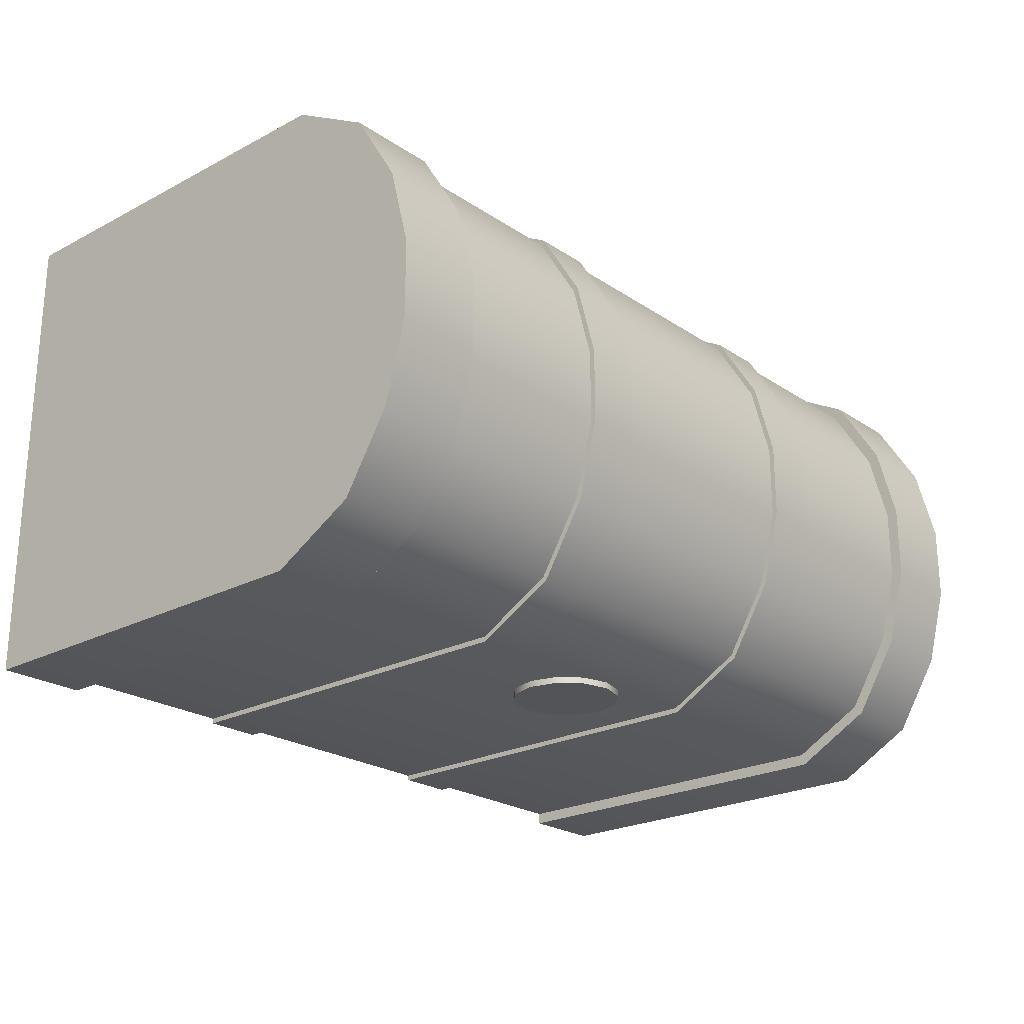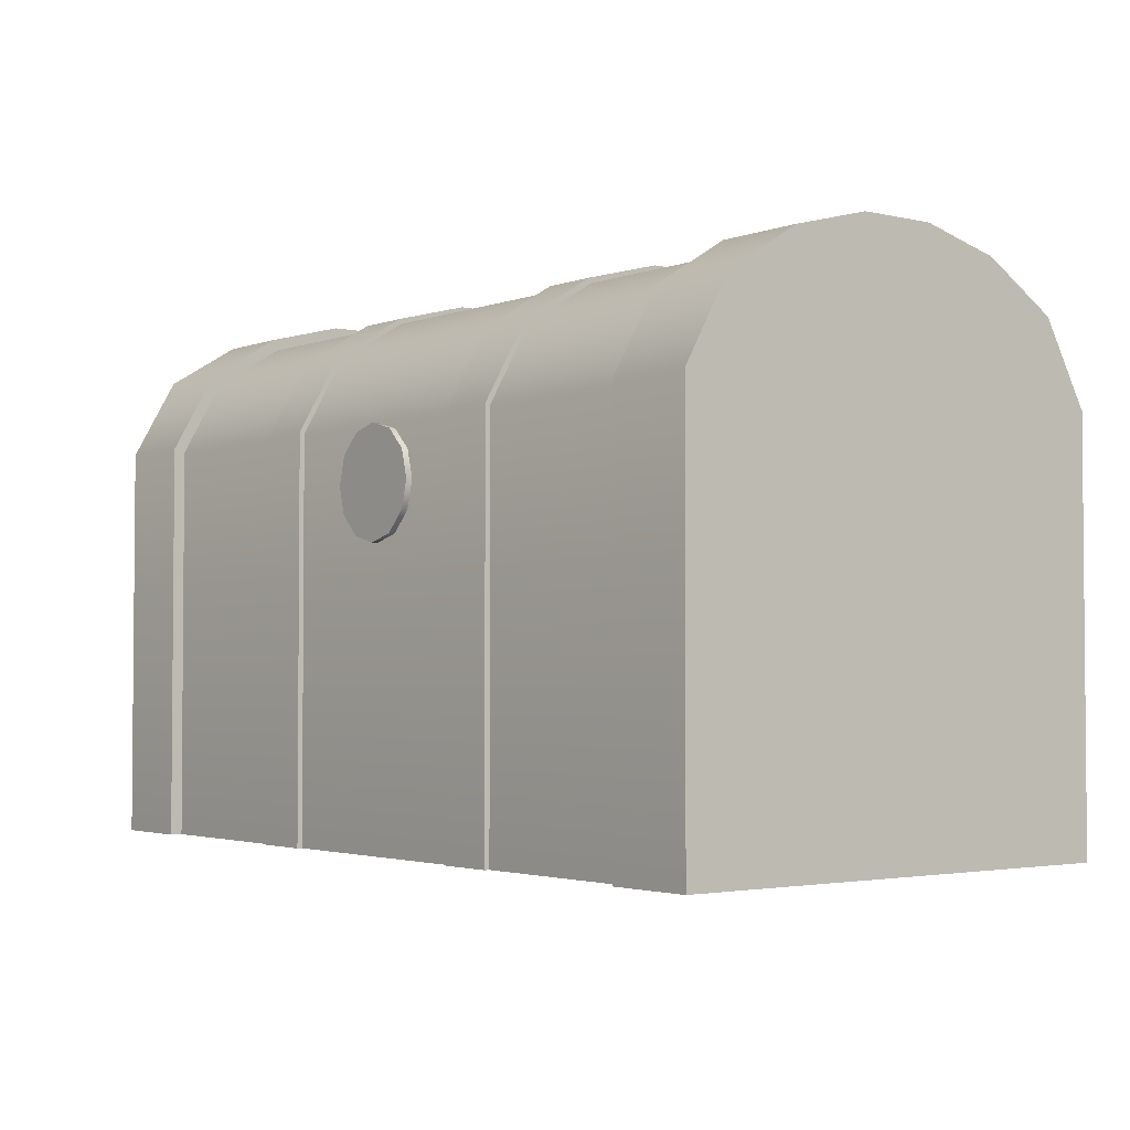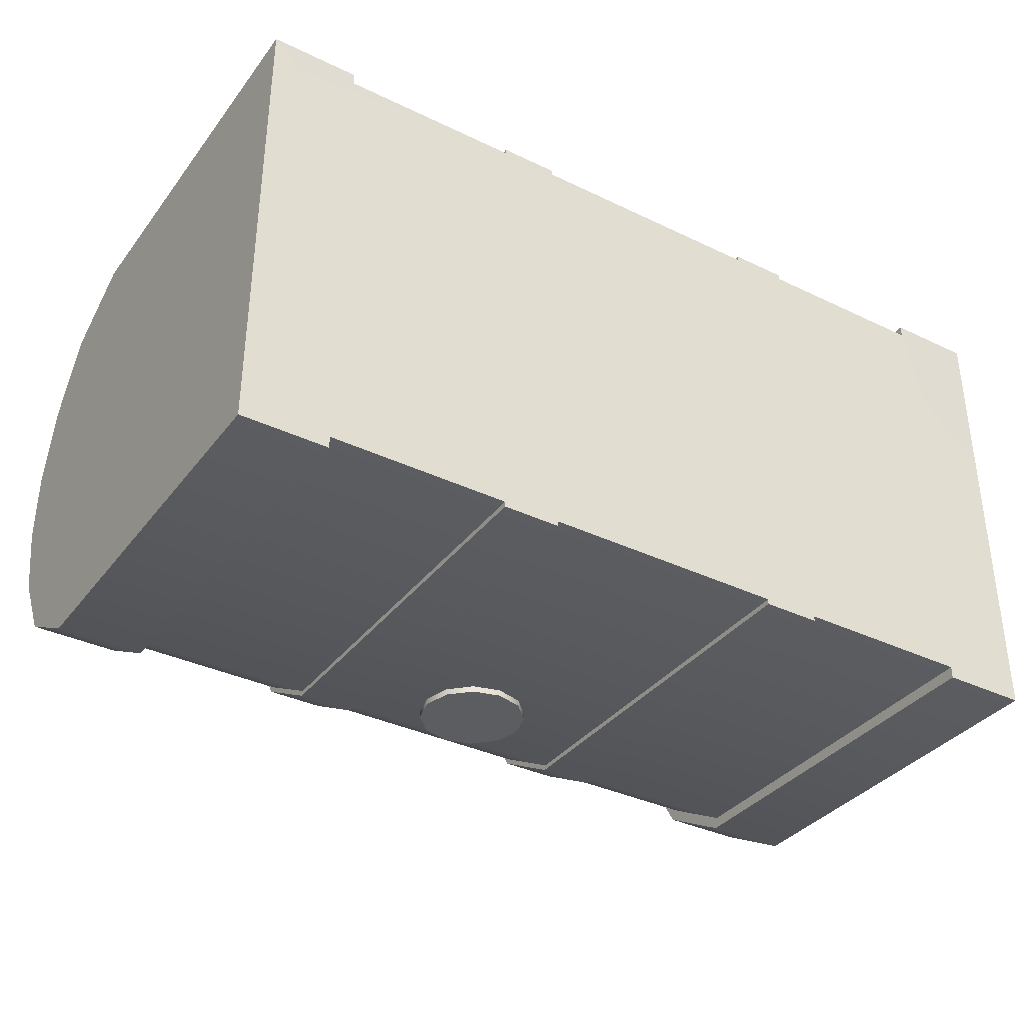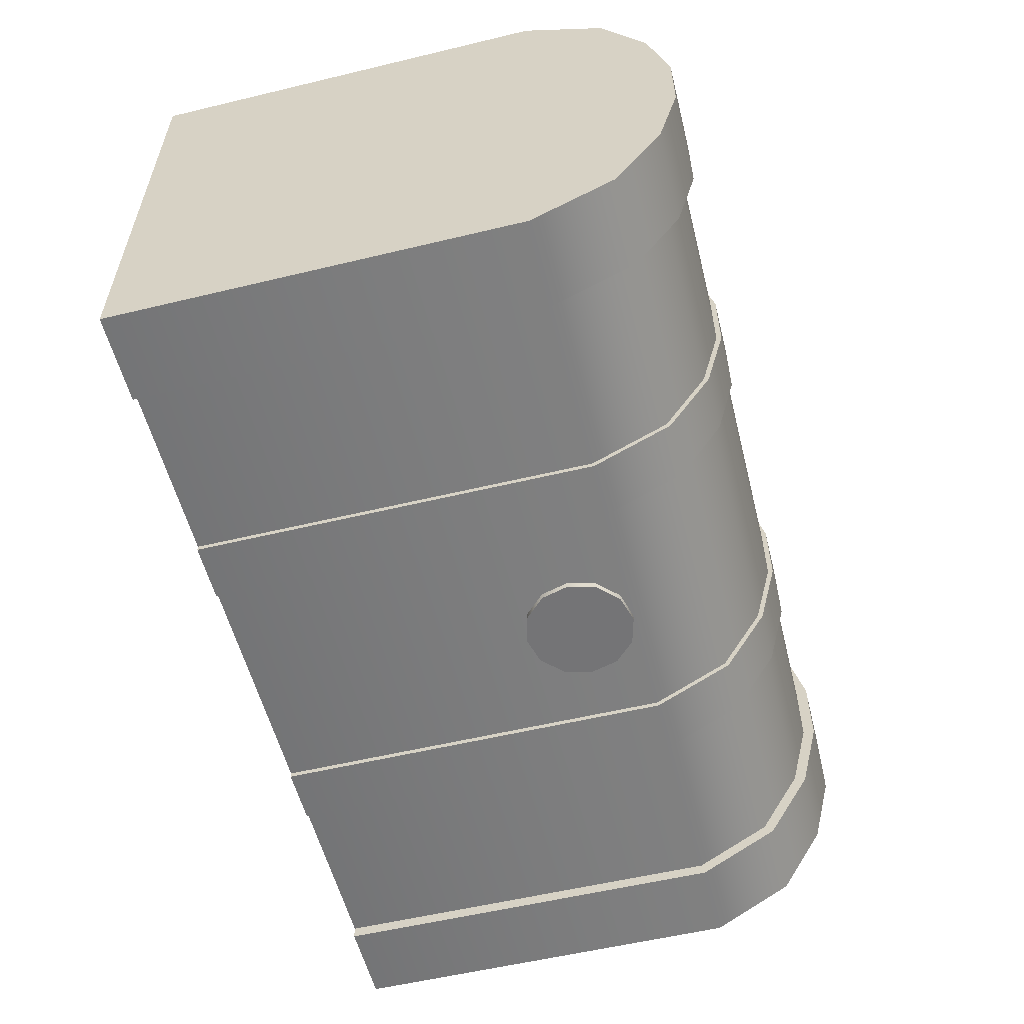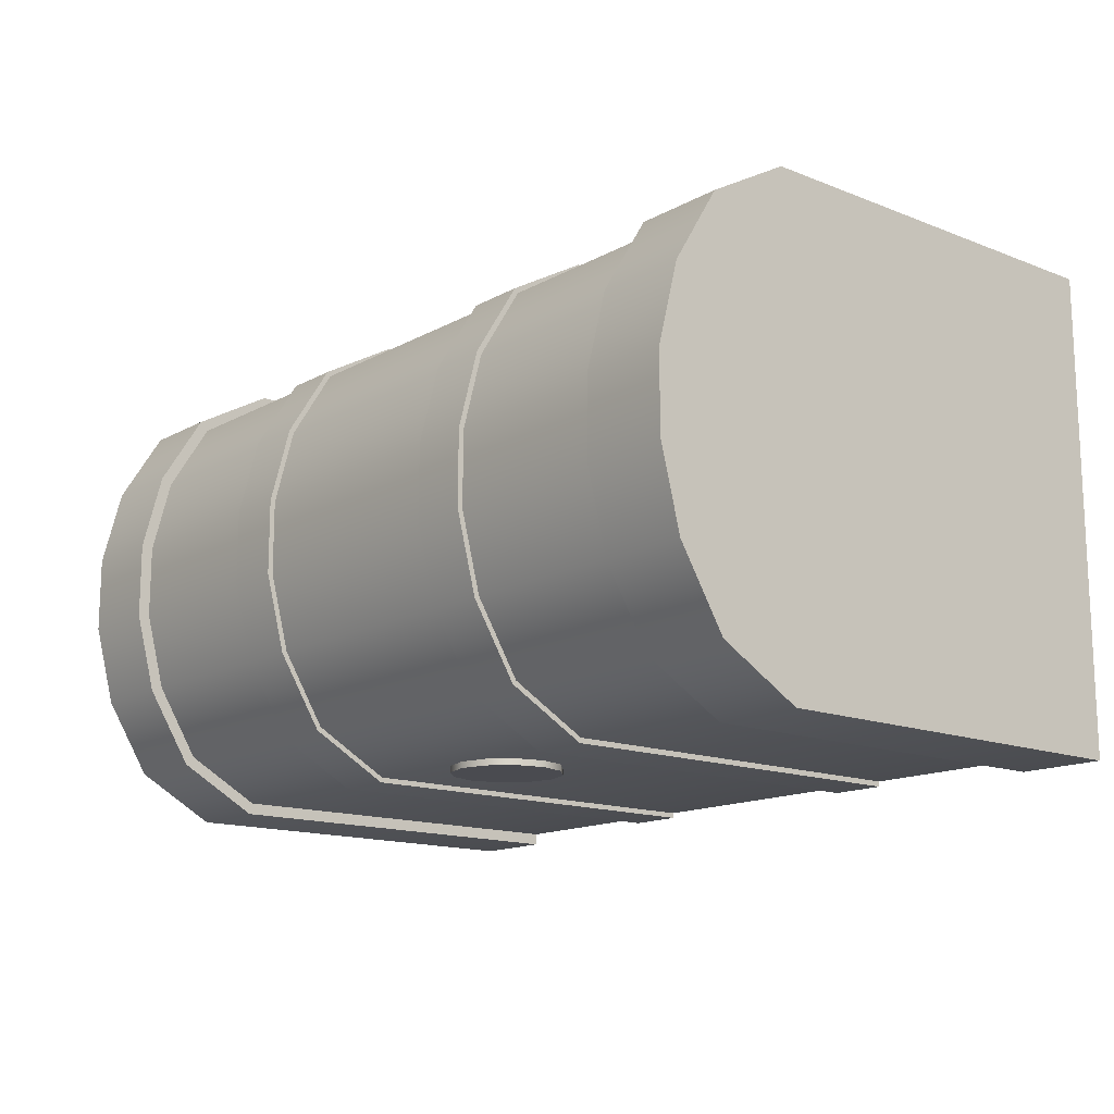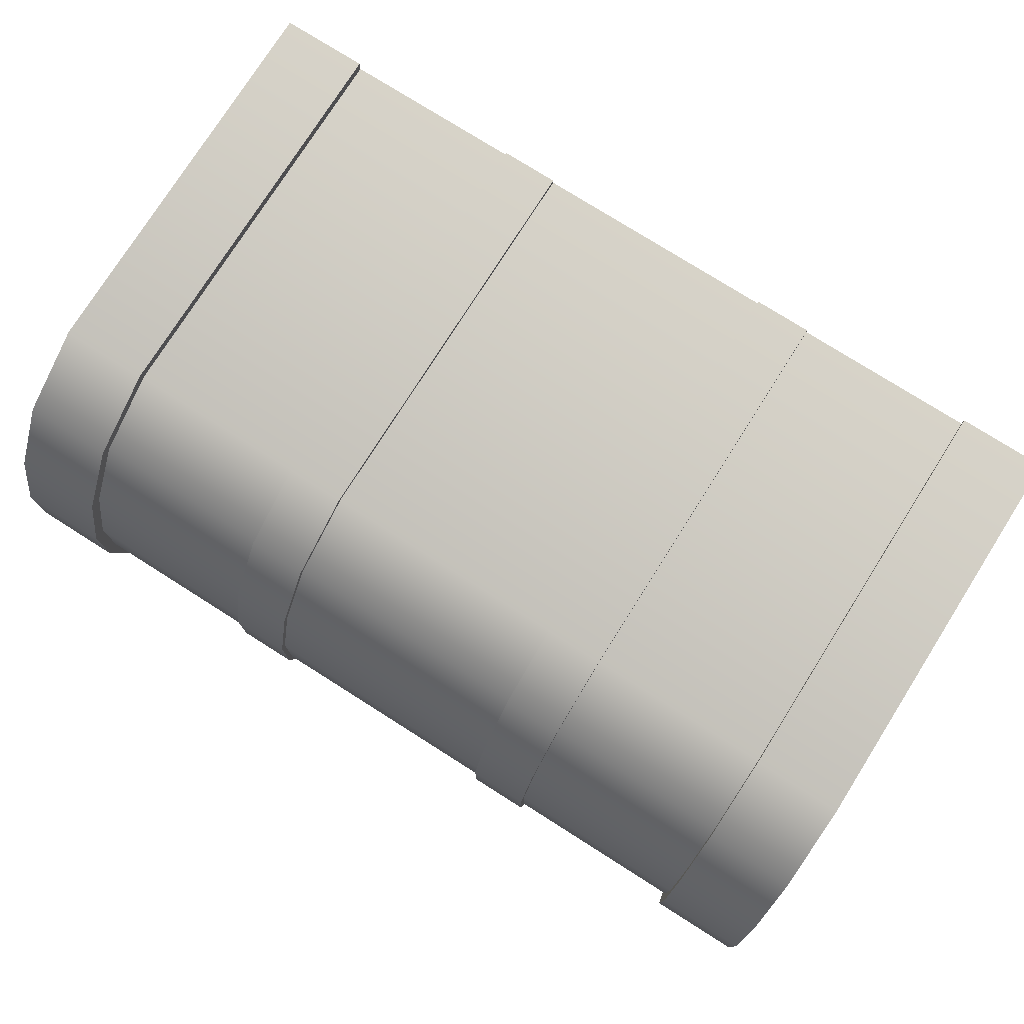
<metadata>
{"format":"obj","ext":"obj","renderer":"f3d","projection":"perspective","resolution":1024,"background":"white","views":[{"elev":-23.2,"azim":131.6,"up":"+Z"},{"elev":-2.7,"azim":-128.2,"up":"+Y"},{"elev":-35.7,"azim":-32.3,"up":"+Z"},{"elev":-56.3,"azim":104.1,"up":"+Z"},{"elev":-14.6,"azim":-130.3,"up":"+Z"},{"elev":76.8,"azim":-147.7,"up":"+Z"}]}
</metadata>
<code>
o treasure_chest.002
v 4.195 0.6285 -4.874
v 4.195 0.6864 -4.968
v 4.083 0.6864 -4.968
v 4.083 0.6285 -4.874
v 4.195 0.008782 -4.815
v 4.195 0.525 -4.815
v 4.083 0.525 -4.815
v 4.083 0.008782 -4.815
v 5.123 0.008782 -5.422
v 5.123 0.525 -5.421
v 5.235 0.525 -5.421
v 5.235 0.008782 -5.422
v 5.235 0.6864 -5.268
v 5.123 0.6864 -5.268
v 5.123 0.7123 -5.167
v 5.235 0.7123 -5.167
v 5.235 0.7123 -5.07
v 5.123 0.7123 -5.07
v 5.123 0.6864 -4.968
v 5.235 0.6864 -4.968
v 5.235 0.6285 -5.363
v 5.123 0.6285 -5.363
v 5.235 0.6285 -4.874
v 5.123 0.6285 -4.874
v 5.235 0.008782 -4.815
v 5.235 0.525 -4.815
v 5.123 0.525 -4.815
v 5.123 0.008782 -4.815
v 4.083 0.008782 -5.422
v 4.083 0.525 -5.421
v 4.195 0.525 -5.421
v 4.195 0.008782 -5.422
v 4.083 0.6864 -5.268
v 4.083 0.7123 -5.167
v 4.195 0.7123 -5.167
v 4.195 0.6864 -5.268
v 4.083 0.7123 -5.07
v 4.195 0.7123 -5.07
v 4.083 0.6285 -5.363
v 4.195 0.6285 -5.363
v 4.427 0.6177 -4.885
v 4.427 0.6721 -4.974
v 4.195 0.6721 -4.974
v 4.195 0.6177 -4.885
v 4.427 0.008782 -4.83
v 4.427 0.5211 -4.83
v 4.195 0.5211 -4.83
v 4.195 0.008782 -4.83
v 4.891 0.008782 -5.406
v 4.891 0.5211 -5.406
v 5.123 0.5211 -5.406
v 5.123 0.008782 -5.406
v 4.891 0.6721 -5.262
v 4.891 0.6969 -5.165
v 5.123 0.6969 -5.165
v 5.123 0.6721 -5.262
v 4.891 0.6969 -5.072
v 4.891 0.6721 -4.974
v 5.123 0.6721 -4.974
v 5.123 0.6969 -5.072
v 4.891 0.6177 -5.352
v 5.123 0.6177 -5.352
v 5.123 0.6177 -4.885
v 4.891 0.6177 -4.885
v 5.123 0.008782 -4.83
v 5.123 0.5211 -4.83
v 4.891 0.5211 -4.83
v 4.891 0.008782 -4.83
v 4.195 0.008782 -5.406
v 4.195 0.5211 -5.406
v 4.427 0.5211 -5.406
v 4.427 0.008782 -5.406
v 4.195 0.6721 -5.262
v 4.195 0.6969 -5.165
v 4.427 0.6969 -5.165
v 4.427 0.6721 -5.262
v 4.195 0.6969 -5.072
v 4.427 0.6969 -5.072
v 4.195 0.6177 -5.352
v 4.427 0.6177 -5.352
v 4.501 0.6177 -4.885
v 4.817 0.6177 -4.885
v 4.817 0.6721 -4.974
v 4.501 0.6721 -4.974
v 4.501 0.008782 -4.83
v 4.817 0.008782 -4.83
v 4.817 0.5211 -4.83
v 4.501 0.5211 -4.83
v 4.817 0.008782 -5.406
v 4.501 0.008782 -5.406
v 4.501 0.5211 -5.406
v 4.817 0.5211 -5.406
v 4.817 0.6721 -5.262
v 4.501 0.6721 -5.262
v 4.501 0.6969 -5.165
v 4.817 0.6969 -5.165
v 4.817 0.6969 -5.072
v 4.501 0.6969 -5.072
v 4.817 0.6177 -5.352
v 4.501 0.6177 -5.352
v 4.427 0.6224 -4.88
v 4.501 0.6224 -4.88
v 4.501 0.6783 -4.972
v 4.427 0.6783 -4.972
v 4.427 0.008782 -4.824
v 4.501 0.008782 -4.824
v 4.501 0.5228 -4.824
v 4.427 0.5228 -4.824
v 4.891 0.008782 -5.413
v 4.817 0.008782 -5.413
v 4.817 0.5228 -5.413
v 4.891 0.5228 -5.413
v 4.891 0.6783 -5.265
v 4.817 0.6783 -5.265
v 4.817 0.7036 -5.166
v 4.891 0.7036 -5.166
v 4.891 0.7036 -5.071
v 4.817 0.7036 -5.071
v 4.817 0.6783 -4.972
v 4.891 0.6783 -4.972
v 4.891 0.6224 -5.357
v 4.817 0.6224 -5.357
v 4.817 0.6224 -4.88
v 4.891 0.6224 -4.88
v 4.817 0.008782 -4.824
v 4.891 0.008782 -4.824
v 4.891 0.5228 -4.824
v 4.817 0.5228 -4.824
v 4.501 0.008782 -5.413
v 4.427 0.008782 -5.413
v 4.427 0.5228 -5.413
v 4.501 0.5228 -5.413
v 4.501 0.6783 -5.265
v 4.427 0.6783 -5.265
v 4.427 0.7036 -5.166
v 4.501 0.7036 -5.166
v 4.501 0.7036 -5.071
v 4.427 0.7036 -5.071
v 4.501 0.6224 -5.357
v 4.427 0.6224 -5.357
v 4.083 0.6414 -5.249
v 4.083 0.5939 -5.327
v 4.083 0.5123 -5.373
v 4.083 0.6414 -4.987
v 4.083 0.008839 -5.374
v 4.083 0.008839 -4.863
v 4.083 0.5123 -4.864
v 4.083 0.5939 -4.91
v 4.083 0.664 -5.161
v 4.083 0.664 -5.076
v 5.235 0.6414 -4.987
v 5.235 0.5939 -4.91
v 5.235 0.5123 -4.864
v 5.235 0.6414 -5.249
v 5.235 0.008839 -4.863
v 5.235 0.008839 -5.374
v 5.235 0.5123 -5.373
v 5.235 0.5939 -5.327
v 5.235 0.664 -5.076
v 5.235 0.664 -5.161
v 4.722 0.4494 -5.405
v 4.712 0.4137 -5.405
v 4.712 0.4137 -5.415
v 4.722 0.4494 -5.415
v 4.686 0.3877 -5.405
v 4.686 0.3877 -5.415
v 4.651 0.3781 -5.405
v 4.651 0.3781 -5.415
v 4.615 0.3877 -5.405
v 4.615 0.3877 -5.415
v 4.589 0.4137 -5.405
v 4.589 0.4137 -5.415
v 4.579 0.4494 -5.405
v 4.579 0.4494 -5.415
v 4.589 0.485 -5.405
v 4.589 0.485 -5.415
v 4.615 0.5111 -5.405
v 4.615 0.5111 -5.415
v 4.651 0.5206 -5.405
v 4.651 0.5206 -5.415
v 4.686 0.5111 -5.405
v 4.686 0.5111 -5.415
v 4.712 0.485 -5.405
v 4.712 0.485 -5.415
f 1 2 3 4
f 5 6 7 8
f 9 10 11 12
f 13 14 15 16
f 17 18 19 20
f 21 22 14 13
f 7 6 1 4
f 11 10 22 21
f 16 15 18 17
f 23 20 19 24
f 25 26 27 28
f 29 30 31 32
f 33 34 35 36
f 37 3 2 38
f 39 33 36 40
f 26 23 24 27
f 30 39 40 31
f 34 37 38 35
f 41 42 43 44
f 45 46 47 48
f 49 50 51 52
f 53 54 55 56
f 57 58 59 60
f 61 53 56 62
f 46 41 44 47
f 50 61 62 51
f 54 57 60 55
f 63 59 58 64
f 65 66 67 68
f 69 70 71 72
f 73 74 75 76
f 77 43 42 78
f 79 73 76 80
f 66 63 64 67
f 70 79 80 71
f 74 77 78 75
f 81 82 83 84
f 85 86 87 88
f 89 90 91 92
f 93 94 95 96
f 97 98 84 83
f 99 100 94 93
f 88 87 82 81
f 92 91 100 99
f 96 95 98 97
f 101 102 103 104
f 105 106 107 108
f 109 110 111 112
f 113 114 115 116
f 117 118 119 120
f 121 122 114 113
f 108 107 102 101
f 112 111 122 121
f 116 115 118 117
f 123 124 120 119
f 125 126 127 128
f 129 130 131 132
f 133 134 135 136
f 137 138 104 103
f 139 140 134 133
f 128 127 124 123
f 132 131 140 139
f 136 135 138 137
f 42 41 101 104
f 41 46 108 101
f 46 45 105 108
f 85 88 107 106
f 88 81 102 107
f 81 84 103 102
f 84 98 137 103
f 98 95 136 137
f 95 94 133 136
f 94 100 139 133
f 100 91 132 139
f 91 90 129 132
f 72 71 131 130
f 71 80 140 131
f 80 76 134 140
f 76 75 135 134
f 75 78 138 135
f 78 42 104 138
f 50 49 109 112
f 89 92 111 110
f 92 99 122 111
f 99 93 114 122
f 93 96 115 114
f 96 97 118 115
f 97 83 119 118
f 83 82 123 119
f 82 87 128 123
f 87 86 125 128
f 68 67 127 126
f 67 64 124 127
f 64 58 120 124
f 58 57 117 120
f 57 54 116 117
f 54 53 113 116
f 53 61 121 113
f 61 50 112 121
f 141 142 143 144
f 143 145 146 144
f 146 147 148 144
f 149 141 144 150
f 48 47 6 5
f 47 44 1 6
f 44 43 2 1
f 43 77 38 2
f 77 74 35 38
f 74 73 36 35
f 73 79 40 36
f 79 70 31 40
f 70 69 32 31
f 151 152 153 154
f 153 155 156 154
f 156 157 158 154
f 159 151 154 160
f 52 51 10 9
f 51 62 22 10
f 62 56 14 22
f 56 55 15 14
f 55 60 18 15
f 60 59 19 18
f 59 63 24 19
f 63 66 27 24
f 66 65 28 27
f 29 145 143 30
f 30 143 142 39
f 39 142 141 33
f 33 141 149 34
f 34 149 150 37
f 37 150 144 3
f 3 144 148 4
f 4 148 147 7
f 7 147 146 8
f 25 155 153 26
f 26 153 152 23
f 23 152 151 20
f 20 151 159 17
f 17 159 160 16
f 16 160 154 13
f 13 154 158 21
f 21 158 157 11
f 11 157 156 12
f 52 9 12 156
f 155 25 28 156
f 156 28 65 68
f 68 126 125 86
f 156 68 86 90
f 85 106 105 45
f 48 5 8 146
f 45 48 146 85
f 86 85 146 90
f 145 29 32 146
f 146 32 69 72
f 72 130 129 90
f 146 72 90
f 156 90 89 49
f 89 110 109 49
f 52 156 49
f 161 162 163 164
f 162 165 166 163
f 165 167 168 166
f 167 169 170 168
f 169 171 172 170
f 171 173 174 172
f 173 175 176 174
f 175 177 178 176
f 177 179 180 178
f 179 181 182 180
f 181 183 184 182
f 183 161 164 184
f 163 166 168 184
f 168 170 172 176
f 172 174 176
f 176 178 180 184
f 180 182 184
f 168 176 184
f 164 163 184

</code>
